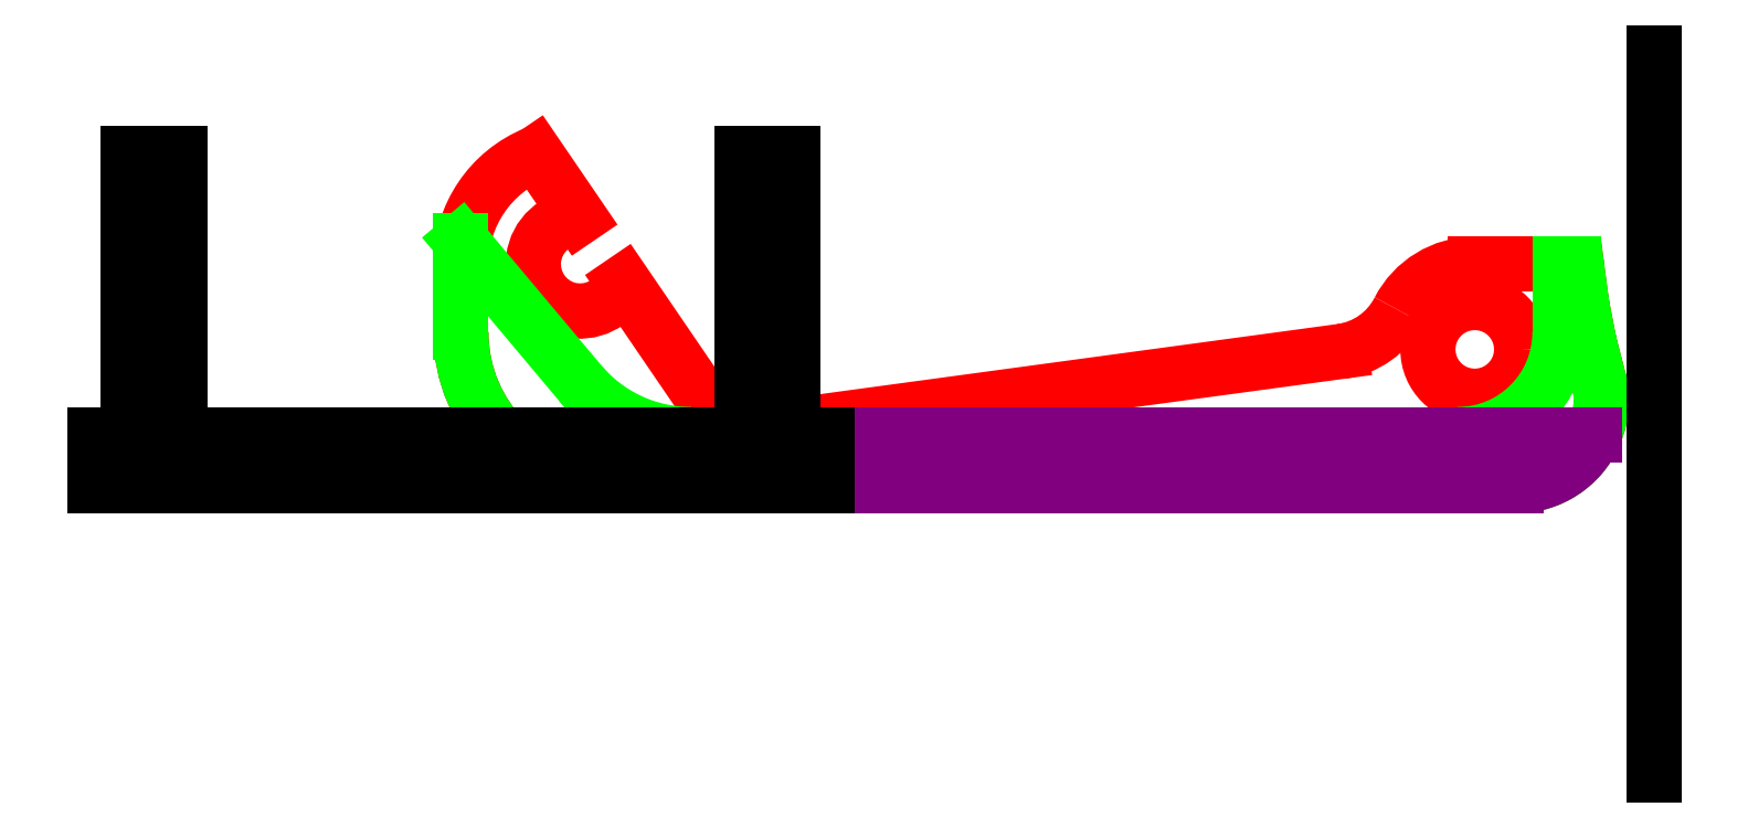
<metadata>
{"format":"dxf","ext":"dxf","renderer":"ezdxf+matplotlib","layout":"modelspace","background":"white","min_lineweight":24,"dpi":150}
</metadata>
<code>
0
SECTION
2
ENTITIES
0
LINE
8
0
10
8.36
20
-2.954
11
9
21
-3
0
LINE
8
0
10
9
20
-3
11
35.46
21
-3
0
LINE
8
0
10
35.46
20
-3
11
61.93
21
-3
0
LINE
8
0
10
61.93
20
-3
11
62.32
21
-2.979
0
LINE
8
0
10
62.32
20
-2.979
11
62.46
21
-2.972
0
LINE
8
0
10
62.46
20
-2.972
11
62.88
21
-2.888
0
LINE
8
0
10
62.88
20
-2.888
11
63.31
21
-2.804
0
LINE
8
0
10
63.31
20
-2.804
11
63.72
21
-2.647
0
LINE
8
0
10
63.72
20
-2.647
11
64.12
21
-2.491
0
LINE
8
0
10
64.12
20
-2.491
11
64.5
21
-2.266
0
LINE
8
0
10
64.5
20
-2.266
11
64.87
21
-2.041
0
LINE
8
0
10
64.87
20
-2.041
11
64.89
21
-2.028
0
LINE
8
0
10
64.89
20
-2.028
11
64.93
21
-2
0
LINE
8
0
10
64.93
20
-2
11
49.91
21
-2
0
LINE
8
0
10
49.91
20
-2
11
34.9
21
-2
0
LINE
8
0
10
34.9
20
-2
11
19.89
21
-2
0
LINE
8
0
10
19.89
20
-2
11
4.877
21
-2
0
LINE
8
0
10
4.877
20
-2
11
5.095
21
-2.109
0
LINE
8
0
10
5.095
20
-2.109
11
6.347
21
-2.6
0
LINE
8
0
10
6.347
20
-2.6
11
7.659
21
-2.899
0
LINE
8
0
10
7.659
20
-2.899
11
8.36
21
-2.954
0
INSERT
8
1
2
FRONT_BUMPER001_CS001
10
-50
20
30
30
0
41
1
42
1
43
0
50
0
70
    1
71
    1
44
0
45
0
0
LWPOLYLINE
8
2
90
  119
70
    1
43
0
10
64.5
20
6
10
64.5
20
8
10
64.5
20
10
10
64.87
20
10
10
65.24
20
10
10
65.27
20
9.998
10
65.28
20
9.996
10
65.29
20
9.996
10
65.32
20
9.988
10
65.33
20
9.985
10
65.36
20
9.971
10
65.37
20
9.967
10
65.4
20
9.948
10
65.4
20
9.942
10
65.43
20
9.918
10
65.44
20
9.911
10
65.45
20
9.884
10
65.46
20
9.875
10
65.47
20
9.845
10
65.48
20
9.836
10
65.49
20
9.804
10
65.49
20
9.793
10
65.49
20
9.787
10
65.49
20
9.783
10
65.49
20
9.775
10
65.71
20
8.16
10
65.78
20
7.622
10
65.88
20
7.089
10
66.19
20
5.49
10
66.33
20
4.964
10
66.73
20
3.385
10
66.85
20
2.767
10
66.89
20
2.555
10
66.91
20
1.925
10
66.92
20
1.709
10
66.83
20
1.085
10
66.8
20
0.871
10
66.61
20
0.2703
10
66.54
20
0.06552
10
66.47
20
-0.05698
10
66.17
20
-0.6405
10
66.1
20
-0.7464
10
65.69
20
-1.286
10
65.61
20
-1.376
10
65.11
20
-1.85
10
65.02
20
-1.924
10
64.44
20
-2.313
10
64.38
20
-2.353
10
64.33
20
-2.384
10
63.62
20
-2.703
10
63.56
20
-2.725
10
62.8
20
-2.921
10
62.74
20
-2.932
10
61.96
20
-2.998
10
61.94
20
-2.999
10
61.93
20
-3
10
60.69
20
-3
10
9
20
-3
10
7.749
20
-2.911
10
7.716
20
-2.908
10
6.52
20
-2.648
10
6.459
20
-2.634
10
5.312
20
-2.206
10
5.254
20
-2.183
10
5.197
20
-2.156
10
4.258
20
-1.643
10
4.14
20
-1.575
10
4.009
20
-1.483
10
3.182
20
-0.8636
10
3.054
20
-0.7548
10
2.344
20
-0.04481
10
2.222
20
0.07969
10
2.021
20
0.3395
10
1.444
20
1.111
10
1.284
20
1.397
10
0.8222
20
2.242
10
0.7052
20
2.548
10
0.3686
20
3.451
10
0.2973
20
3.771
10
0.09262
20
4.712
10
0.0687
20
5.039
10
0
20
6
10
0
20
8
10
0
20
10.68
10
0
20
11.37
10
0.05484
20
11.3
10
3.549
20
7.135
10
6.989
20
3.036
10
7.419
20
2.593
10
7.849
20
2.15
10
8.339
20
1.774
10
8.829
20
1.398
10
9.368
20
1.097
10
9.908
20
0.7964
10
10.48
20
0.5767
10
11.06
20
0.3571
10
11.67
20
0.2234
10
12.27
20
0.08975
10
12.88
20
0.04487
10
13.5
20
0
10
36
20
0
10
58.5
20
0
10
59.02
20
0.04558
10
59.54
20
0.09115
10
60.05
20
0.2265
10
60.55
20
0.3618
10
61.03
20
0.5828
10
61.5
20
0.8038
10
61.93
20
1.104
10
62.36
20
1.404
10
62.73
20
1.774
10
63.1
20
2.143
10
63.4
20
2.572
10
63.7
20
3
10
63.92
20
3.474
10
64.14
20
3.948
10
64.27
20
4.453
10
64.41
20
4.958
10
64.45
20
5.479
0
LWPOLYLINE
8
4
90
   38
70
    1
43
0
10
17.5
20
2.416
10
17.5
20
0.01915
10
17.5
20
0.01649
10
17.5
20
0
10
17.48
20
-0.01751
10
17.47
20
-0.03405
10
15.54
20
-1.96
10
15.52
20
-1.981
10
15.5
20
-2
10
-14.01
20
-2
10
-15.5
20
-2
10
-15.52
20
-1.981
10
-15.54
20
-1.96
10
-17.47
20
-0.03405
10
-17.48
20
-0.01751
10
-17.5
20
0
10
-17.5
20
0.01649
10
-17.5
20
0.01915
10
-17.5
20
2.416
10
-18.42
20
2.416
10
-19.5
20
2.416
10
-19.5
20
0.5038
10
-19.5
20
0.2144
10
-19.5
20
0
10
-20.39
20
0
10
-21.5
20
0
10
-21.5
20
-1.236
10
-21.5
20
-3
10
-1.628
20
-3
10
21.5
20
-3
10
21.5
20
-1.236
10
21.5
20
0
10
20.61
20
0
10
19.5
20
0
10
19.5
20
0.2144
10
19.5
20
0.5038
10
19.5
20
2.416
10
18.58
20
2.416
0
CIRCLE
8
1-1
10
59.5
20
5
40
2.75
0
LINE
8
1-1
10
65.78
20
7.622
11
65.49
21
9.826
0
ARC
8
1-1
10
65.29
20
9.8
40
0.2
50
7.542
51
90
0
LINE
8
1-1
10
59.5
20
10
11
65.29
21
10
0
ARC
8
1-1
10
17.31
20
3.759
40
3.5
50
214.3
51
277.7
0
LINE
8
1-1
10
51.65
20
4.883
11
17.78
21
0.2905
0
ARC
8
1-1
10
59.5
20
5
40
5
50
90
51
152.8
0
ARC
8
1-1
10
51.05
20
9.342
40
4.5
50
277.7
51
332.8
0
ARC
8
1-1
10
7
20
10
40
7
50
111.9
51
180
0
LINE
8
1-1
10
-4.71e-16
20
10
11
-3.768e-16
21
6
0
ARC
8
1-1
10
9
20
6
40
9
50
180
51
270
0
LINE
8
1-1
10
9
20
-3
11
61.92
21
-3
0
LINE
8
1-1
10
66.77
20
3.242
11
66.19
21
5.49
0
ARC
8
1-1
10
61.92
20
2
40
5
50
270
51
14.38
0
LINE
8
1-1
10
65.78
20
7.622
11
66.19
21
5.49
0
LINE
8
1-1
10
4.385
20
16.49
11
6.94
21
12.75
0
LINE
8
1-1
10
9.538
20
8.942
11
14.42
21
1.786
0
ARC
8
1-1
10
7
20
10
40
2.75
50
91.26
51
337.4
0
LINE
8
2-1
10
65.78
20
7.622
11
65.49
21
9.826
0
ARC
8
2-1
10
65.29
20
9.8
40
0.2
50
7.542
51
90
0
ARC
8
2-1
10
9
20
6
40
9
50
180
51
270
0
LINE
8
2-1
10
9
20
-3
11
61.92
21
-3
0
LINE
8
2-1
10
66.77
20
3.242
11
66.19
21
5.49
0
ARC
8
2-1
10
61.92
20
2
40
5
50
270
51
14.38
0
LINE
8
2-1
10
65.78
20
7.622
11
66.19
21
5.49
0
ARC
8
2-1
10
58.5
20
6
40
6
50
270
51
0
0
LINE
8
2-1
10
64.5
20
10
11
65.29
21
10
0
LINE
8
2-1
10
64.5
20
10
11
64.5
21
6
0
LINE
8
2-1
10
7.772e-16
20
11.37
11
-3.768e-16
21
6
0
LINE
8
2-1
10
13.5
20
0
11
58.5
21
0
0
LINE
8
2-1
10
7.772e-16
20
11.37
11
6.989
21
3.036
0
ARC
8
2-1
10
13.5
20
8.5
40
8.5
50
220
51
270
0
LINE
8
0-1
10
9
20
-3
11
61.92
21
-3
0
ARC
8
0-1
10
9
20
6
40
9
50
242.7
51
270
0
ARC
8
0-1
10
61.92
20
2
40
5
50
270
51
306.9
0
LINE
8
0-1
10
4.877
20
-2
11
64.92
21
-2
0
LINE
8
0-2
10
9
20
-3
11
61.92
21
-3
0
LINE
8
0-2
10
13.5
20
0
11
58.5
21
0
0
ARC
8
0-2
10
9
20
6
40
9
50
221.8
51
270
0
ARC
8
0-2
10
61.92
20
2
40
5
50
270
51
336.4
0
LINE
8
0-2
10
2.292
20
-2.288e-17
11
66.51
21
-1.978e-16
0
LINE
8
4-1
10
70
20
22.42
11
70
21
-20
0
LINE
8
4-1
10
-21.5
20
-3
11
-21.5
21
0
0
LINE
8
4-1
10
21.5
20
0
11
21.5
21
-3
0
LINE
8
4-1
10
-21.5
20
-3
11
21.5
21
-3
0
LINE
8
4-1
10
-16.5
20
16.49
11
-19.5
21
16.49
0
LINE
8
4-1
10
19.5
20
16.49
11
16.5
21
16.49
0
LINE
8
4-1
10
-16.5
20
0
11
-16.5
21
16.49
0
LINE
8
4-1
10
-19.5
20
0
11
-19.5
21
16.49
0
LINE
8
4-1
10
16.5
20
16.49
11
16.5
21
0
0
LINE
8
4-1
10
19.5
20
16.49
11
19.5
21
0
0
LINE
8
4-1
10
19.5
20
0
11
21.5
21
0
0
LINE
8
4-1
10
-16.5
20
0
11
16.5
21
0
0
LINE
8
4-1
10
-21.5
20
0
11
-19.5
21
0
0
ENDSEC
0
EOF

</code>
